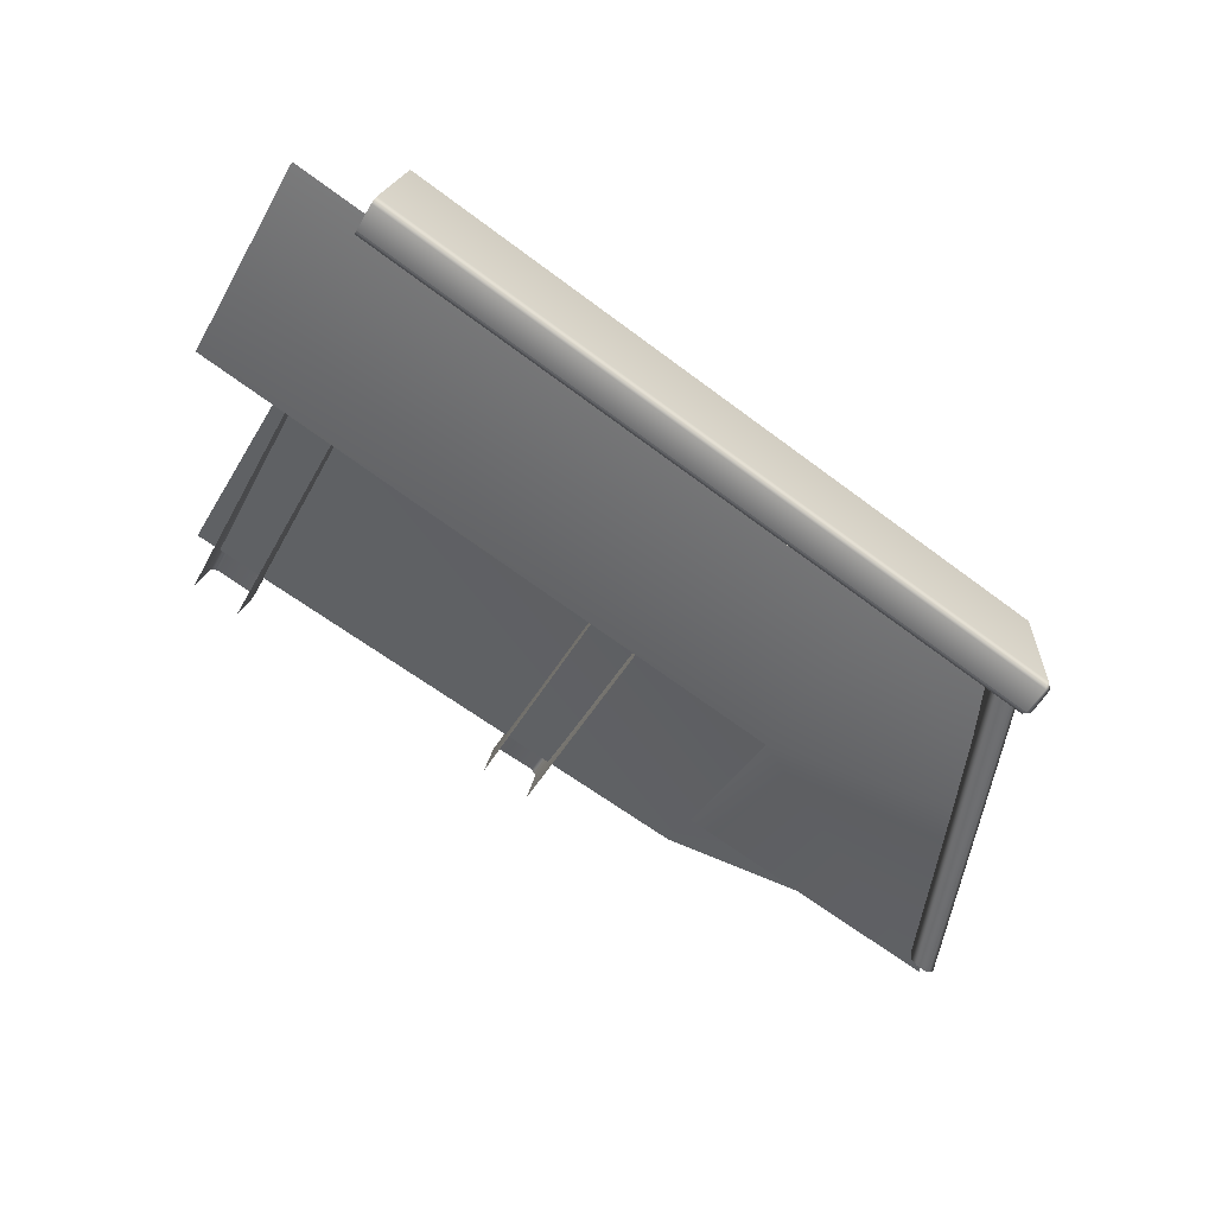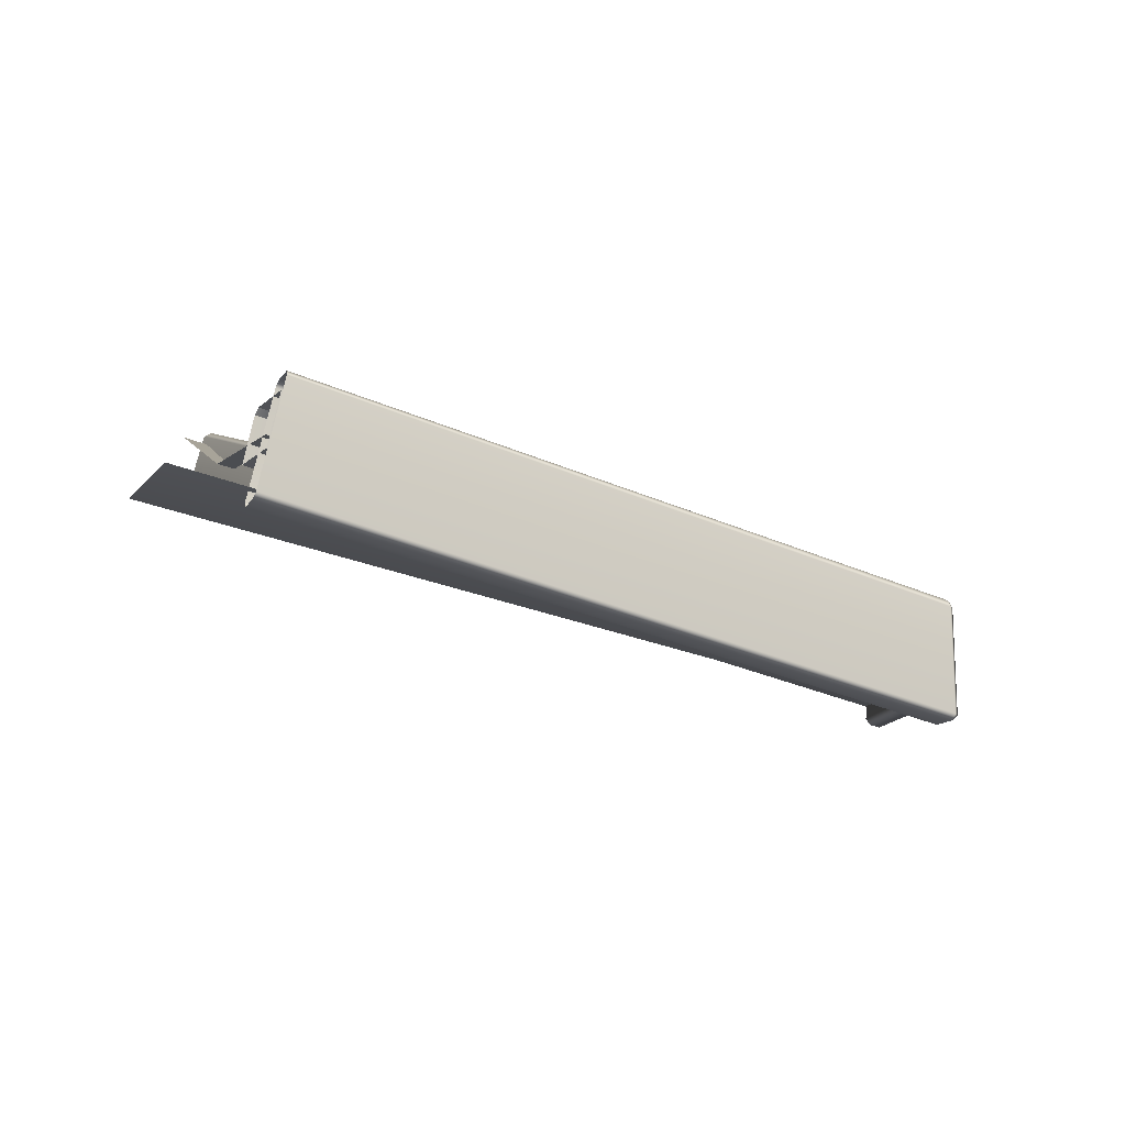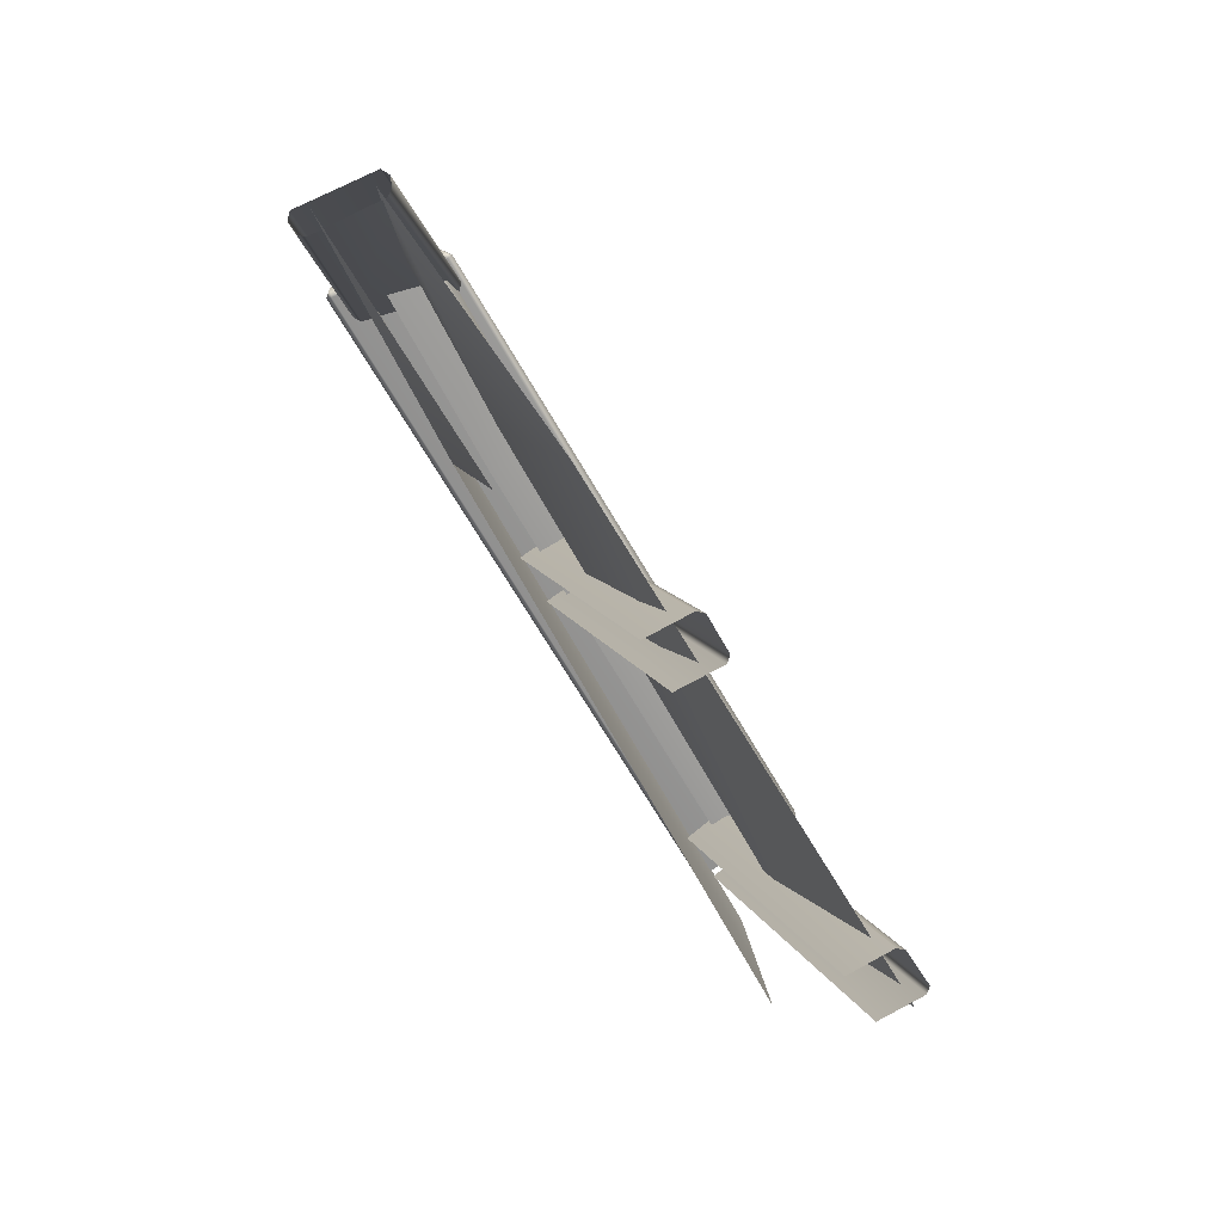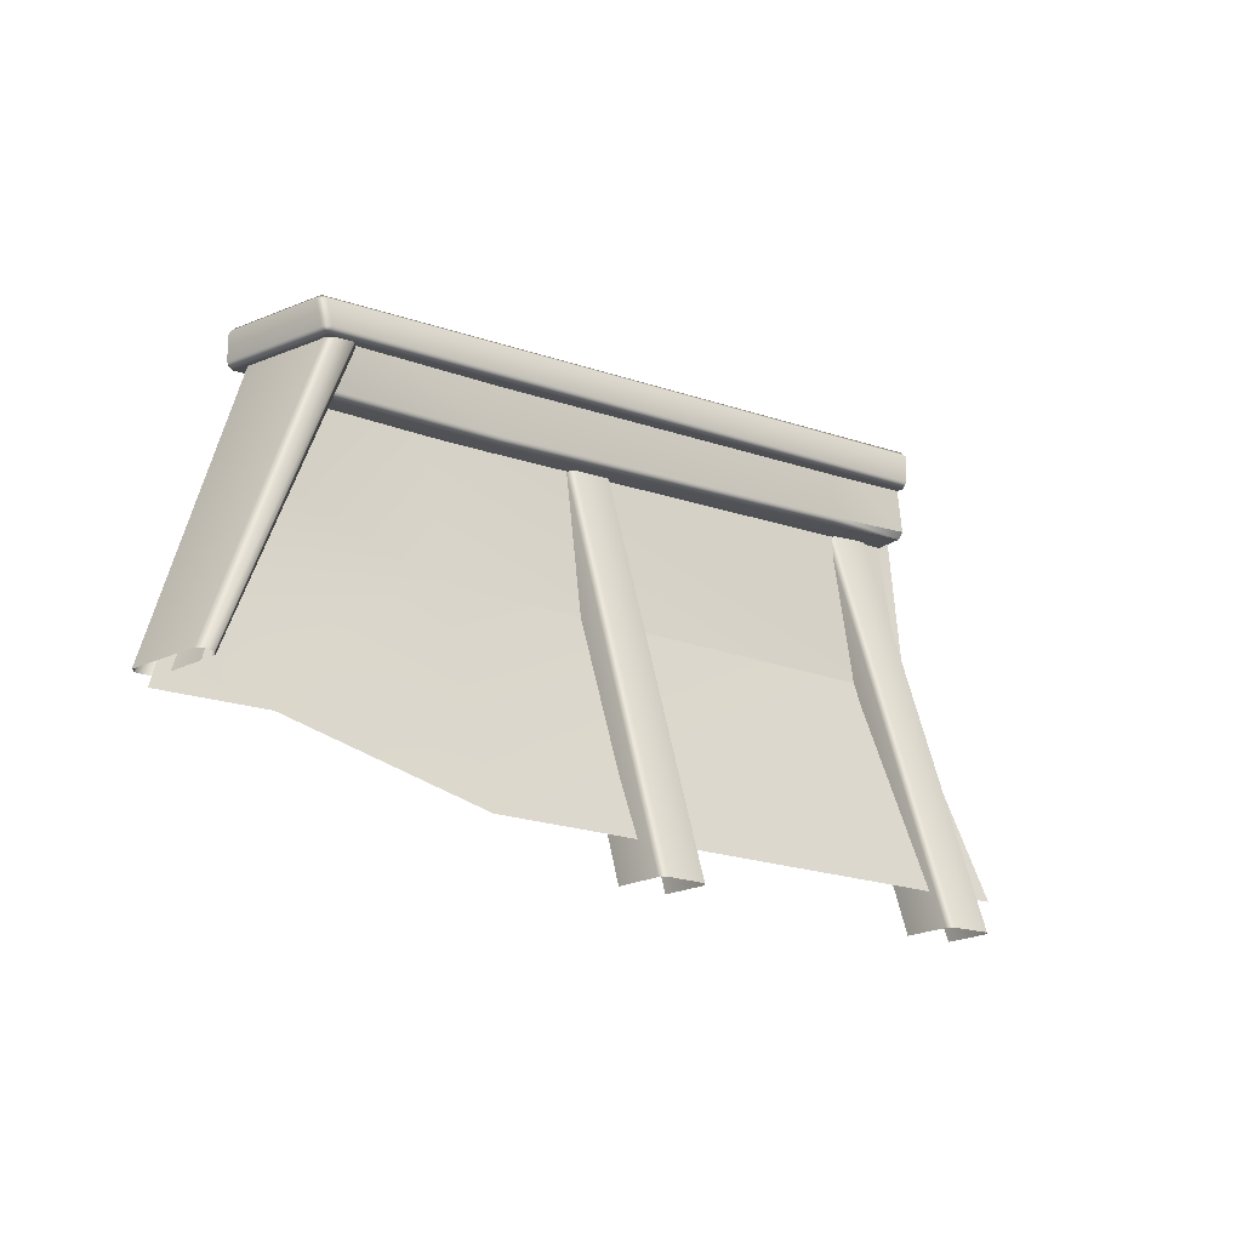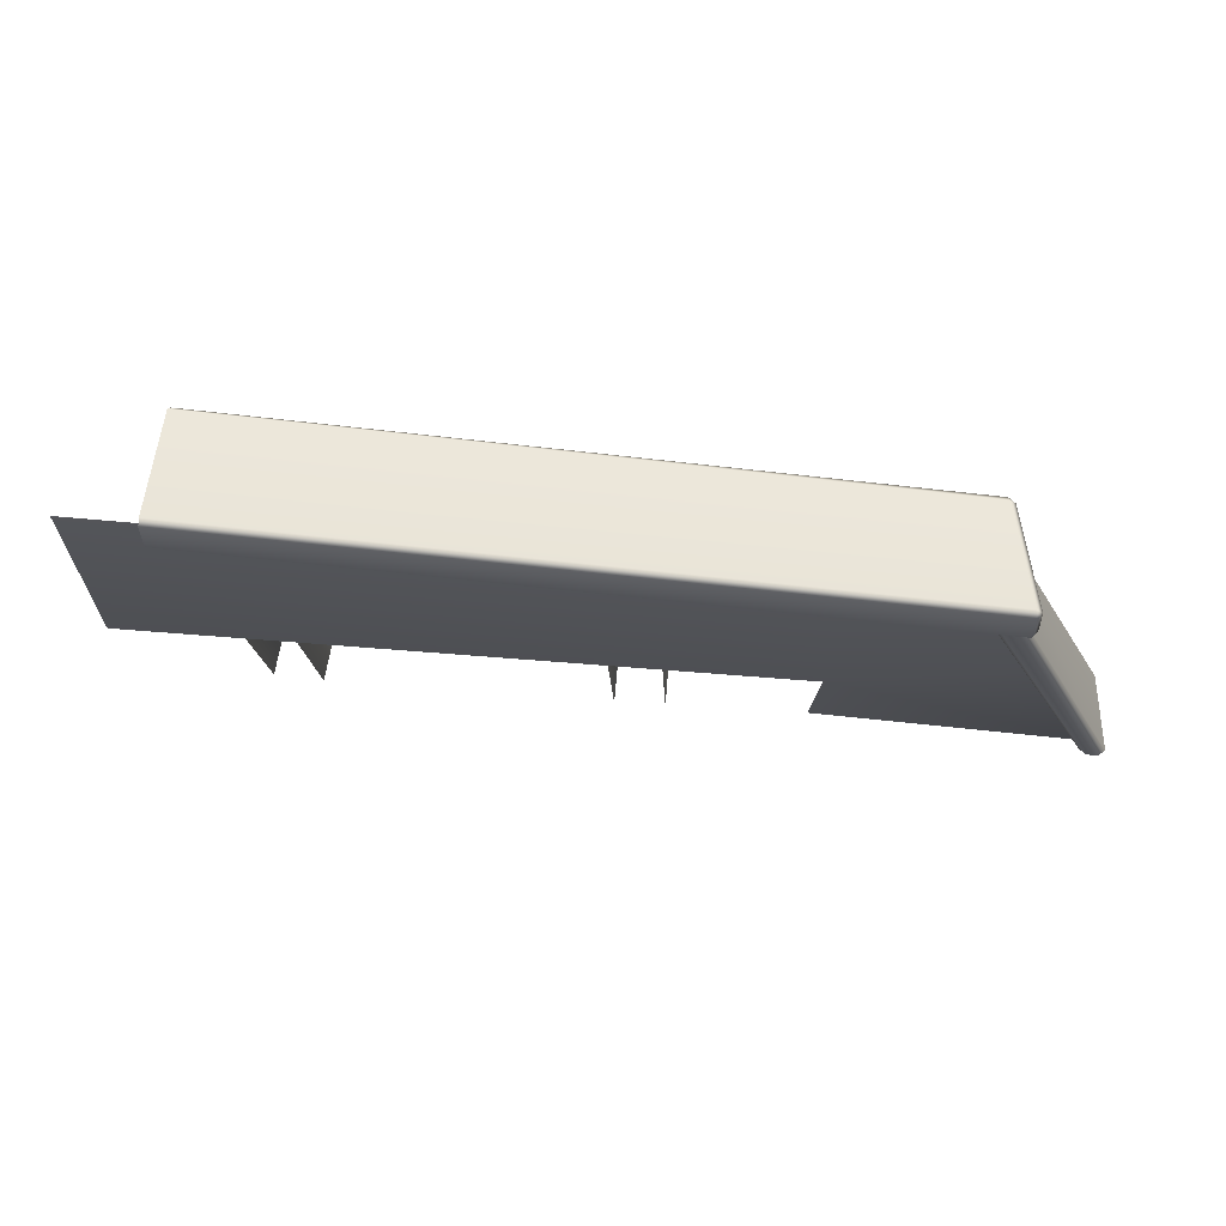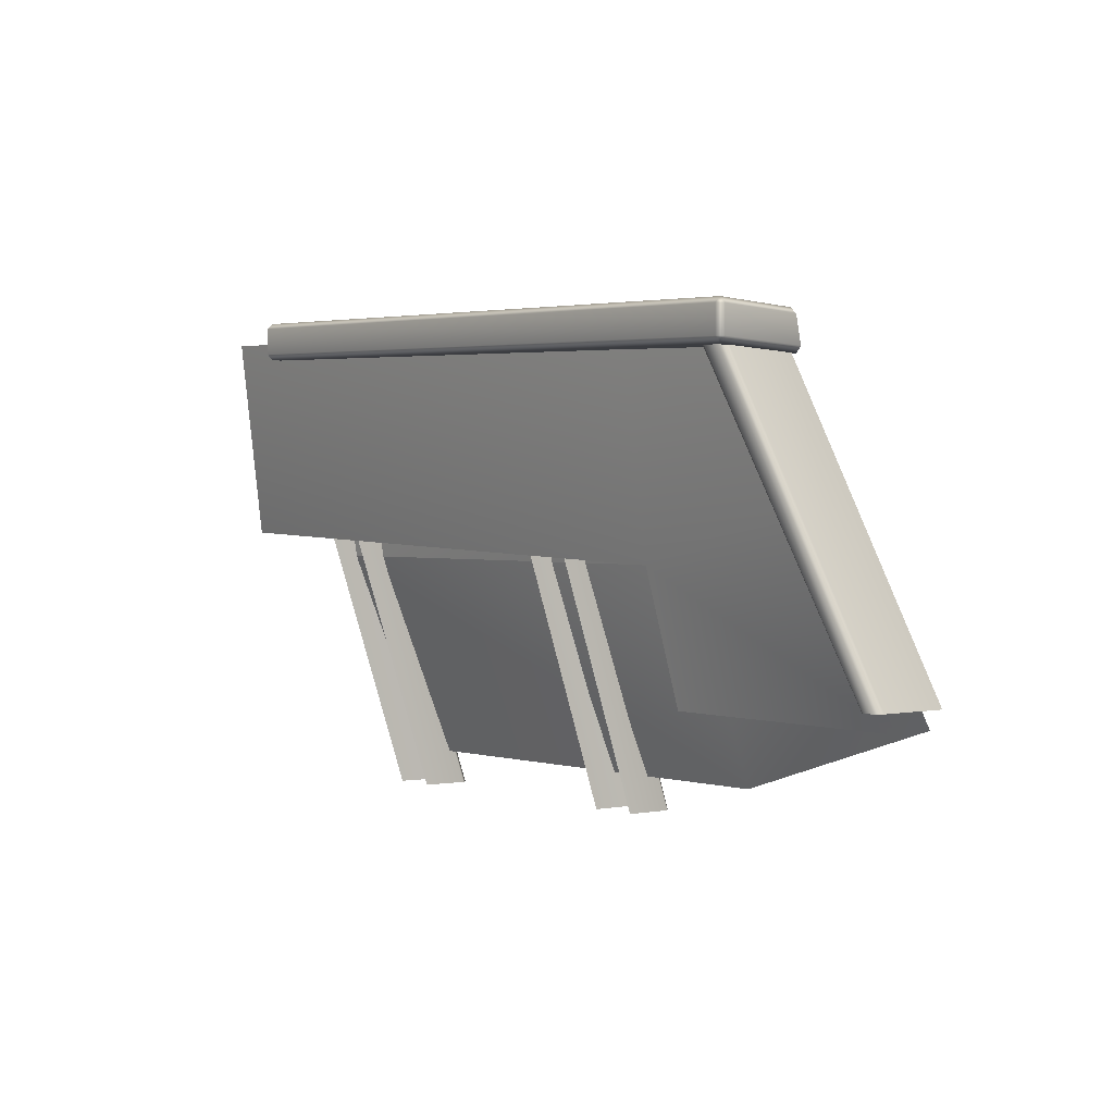
<metadata>
{"format":"obj","ext":"obj","renderer":"f3d","projection":"perspective","resolution":1024,"background":"white","views":[{"elev":-60.5,"azim":-31.2,"up":"+Y"},{"elev":-13.7,"azim":-22.1,"up":"+Y"},{"elev":-70.0,"azim":108.7,"up":"+Z"},{"elev":-18.0,"azim":128.9,"up":"+Z"},{"elev":57.8,"azim":-6.1,"up":"+Z"},{"elev":0.1,"azim":40.0,"up":"+Z"}]}
</metadata>
<code>
g default
v -187.9 -322.1 125.4
v -223.9 -330.5 206.4
v -252.7 -326.1 207.6
v -205.9 -328.1 170.9
v -251.7 -319.1 158.2
v -251.1 -308.4 126.4
v -402 -300.5 216.2
v -400.1 -295 166.4
v -189.5 -327.9 129.7
v -187.7 -326.7 129.7
v -220.7 -335.2 207.3
v -222 -336.5 206.6
v -193.4 -325.6 129.7
v -192.2 -327.3 129.7
v -225.1 -336 205.1
v -226.4 -334.5 204.8
v -185.8 -307.7 129.7
v -187.4 -306.4 129.7
v -222.6 -311.4 208.3
v -221.2 -313 208.3
v -189.7 -306.8 129.7
v -191.3 -308.3 129.7
v -228.6 -311.7 208
v -227 -310.4 208.2
v -218.2 -340.1 210.4
v -218.1 -338.6 211.8
v -216.7 -338.8 210.4
v -216.8 -313.5 210.5
v -218.2 -313.6 211.8
v -218.1 -311.9 210.6
v -216.8 -311.7 203.9
v -218.1 -310.1 204.1
v -218.2 -311.2 202.5
v -216.7 -338.9 203.9
v -218.2 -338.6 202.5
v -218.3 -340.1 203.9
v -378.9 -280.6 211
v -378.6 -279.2 212.4
v -378.6 -279.2 218.9
v -378.9 -280.6 220.3
v -384.4 -305.7 220.3
v -384.8 -307 218.9
v -384.6 -307.1 212.4
v -384.4 -305.7 211
v -360.7 -272.4 99.65
v -367.5 -304.3 197.9
v -372.6 -269.4 99.65
v -379.3 -301.5 198.2
v -366.1 -293 202.5
v -365.1 -294.6 201.9
v -358 -261 99.65
v -359 -259.2 99.65
v -376.9 -291.8 202.2
v -375.2 -290.8 202.7
v -368.1 -257 99.65
v -369.8 -258.1 99.65
v -225.2 -324.6 206.9
v -225.7 -311.7 207.8
v -216.2 -325.1 189.1
v -361.2 -298.6 197
v -265.1 -317.2 191.4
v -264.4 -318.2 208.7
v -261.9 -305.7 209.5
v -360.3 -299.7 214.4
v -357.8 -287.2 215.1
v -359 -287.5 197.7
v -358.6 -286.2 199.2
v -262.9 -306.1 192
v -262.6 -304.8 193.5
v -216.6 -313.6 189.9
v -217.4 -312.1 191.5
v -379 -282.7 216.5
v -379.8 -281.7 200.6
v -380.2 -283 199.1
v -382.4 -294.1 198.4
v -381.5 -295.1 215.8
v -224.1 -319.2 206.8
v -250.2 -315.2 207.9
v -247.7 -307.4 158
v -206 -315.9 171.1
v -377.1 -261.5 108.3
v -379.3 -283.1 160.3
v -381.8 -292.2 215.6
v -187.9 -309 125.4
v -245.3 -289.9 108.1
v -280.3 -288.1 99.65
v -287.3 -318.4 196.3
v -292.3 -285.8 99.65
v -299.3 -316.1 196.4
v -286.6 -307.1 201.1
v -285.5 -308.7 200.5
v -278.1 -276.5 99.65
v -279.2 -274.8 99.65
v -297.4 -306.4 200.6
v -295.8 -305.4 201.2
v -288.4 -273 99.65
v -290.1 -274.2 99.65
g FrontRailing5_L
f 4 2 3 5
f 8 5 3 7
f 1 4 5 6
f 12 15 14 9
f 20 11 10 17
f 24 19 18 21
f 16 23 22 13
f 10 11 12 9
f 14 15 16 13
f 18 19 20 17
f 22 23 24 21
f 38 32 33 37
f 40 29 30 39
f 42 25 26 41
f 25 36 34 27
f 27 28 29 26
f 28 31 32 30
f 31 34 35 33
f 44 35 36 43
f 27 34 31 28
f 41 26 29 40
f 39 30 32 38
f 37 33 35 44
f 43 36 25 42
f 25 27 26
f 28 30 29
f 31 33 32
f 34 36 35
f 45 51 50 46
f 52 55 54 49
f 47 48 53 56
f 50 51 52 49
f 54 55 56 53
f 59 70 57
f 70 71 57
f 57 71 58
f 58 63 62 57
f 63 65 64 62
f 57 62 61 59
f 62 64 60 61
f 67 69 68 66
f 69 71 70 68
f 68 61 60 66
f 70 59 61 68
f 63 69 67 65
f 58 71 69 63
f 65 67 73 72
f 74 73 67 66
f 66 60 75 74
f 64 76 75 60
f 65 72 76 64
f 85 81 82 79
f 78 79 82 83
f 85 79 84
f 84 79 80
f 79 78 80
f 80 78 77
f 86 92 91 87
f 93 96 95 90
f 88 89 94 97
f 91 92 93 90
f 95 96 97 94

</code>
